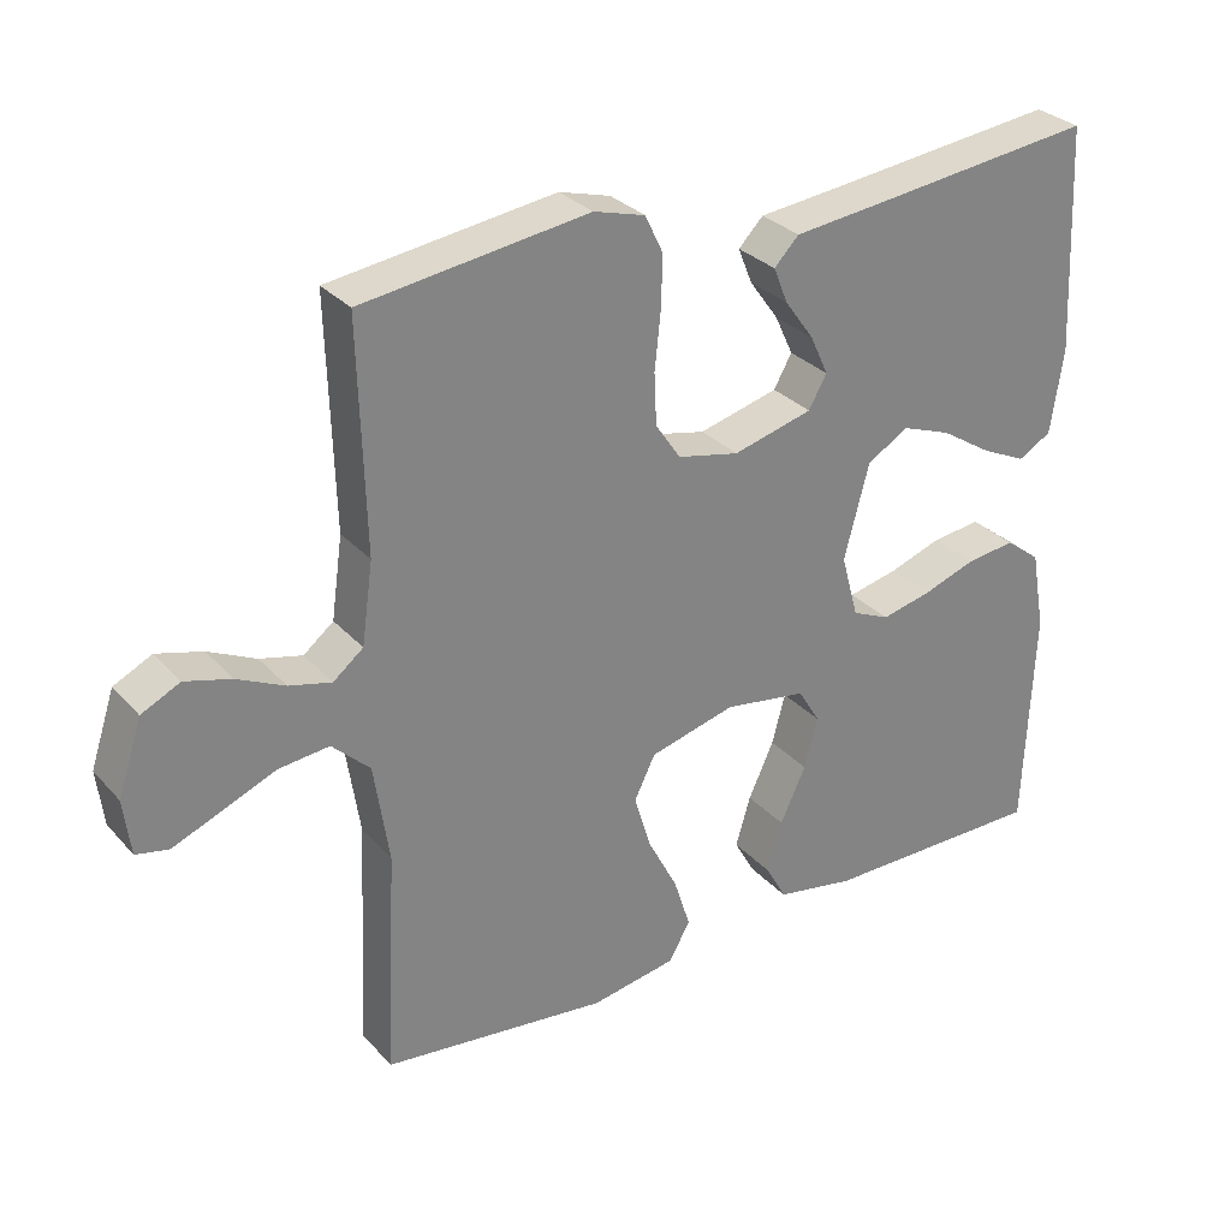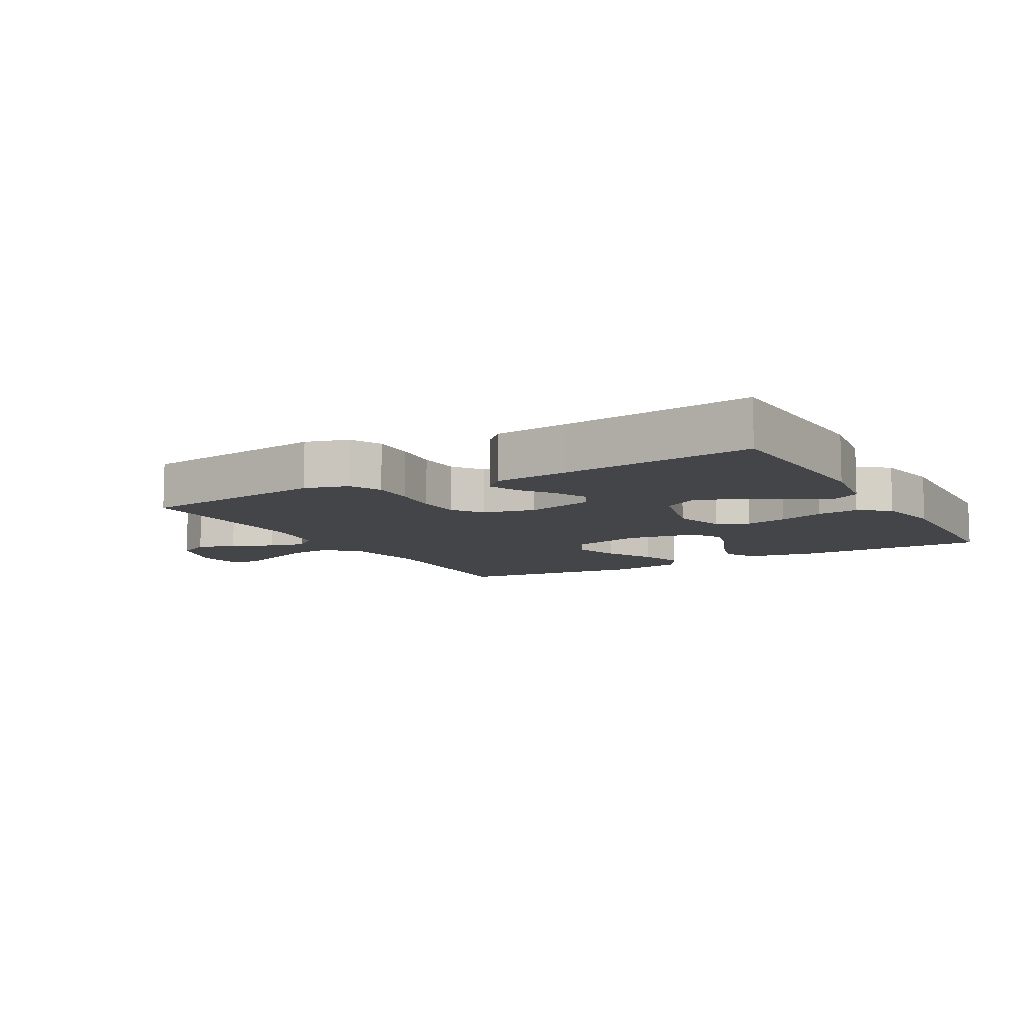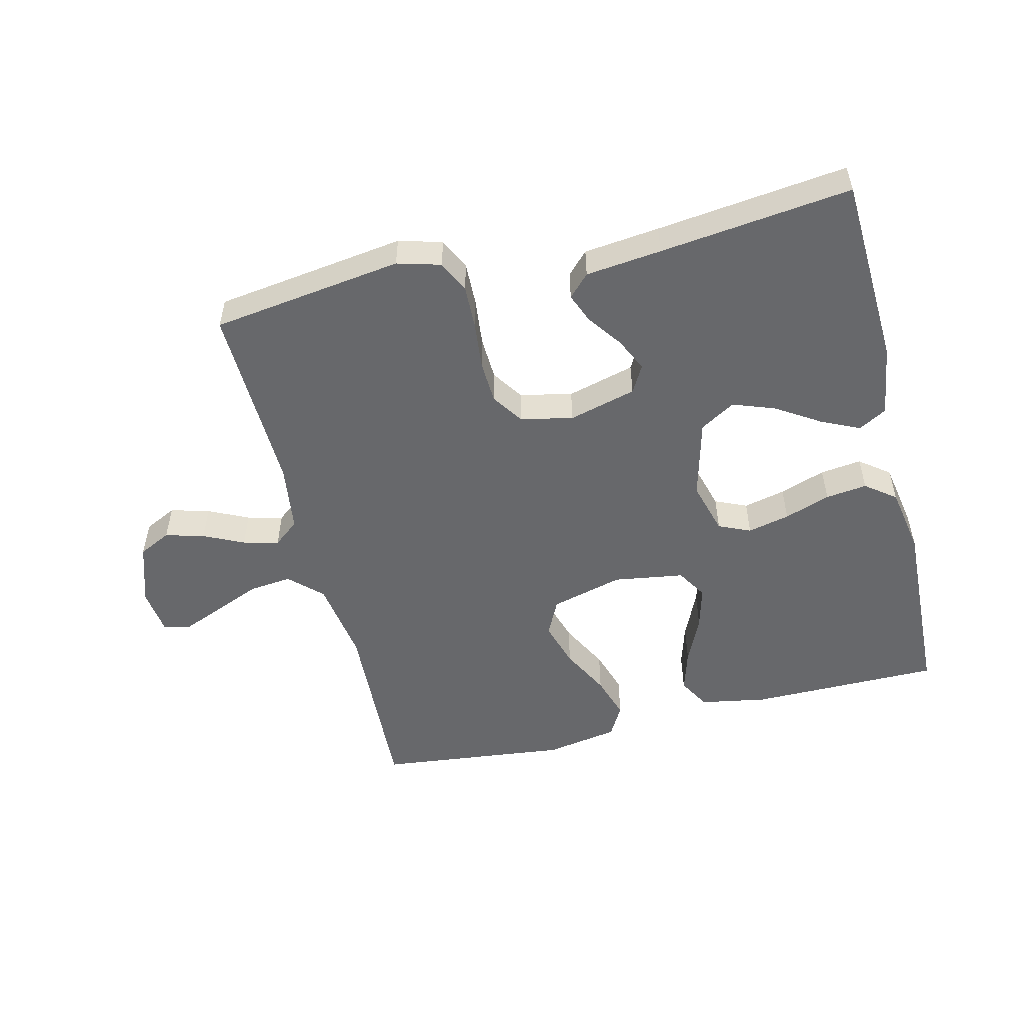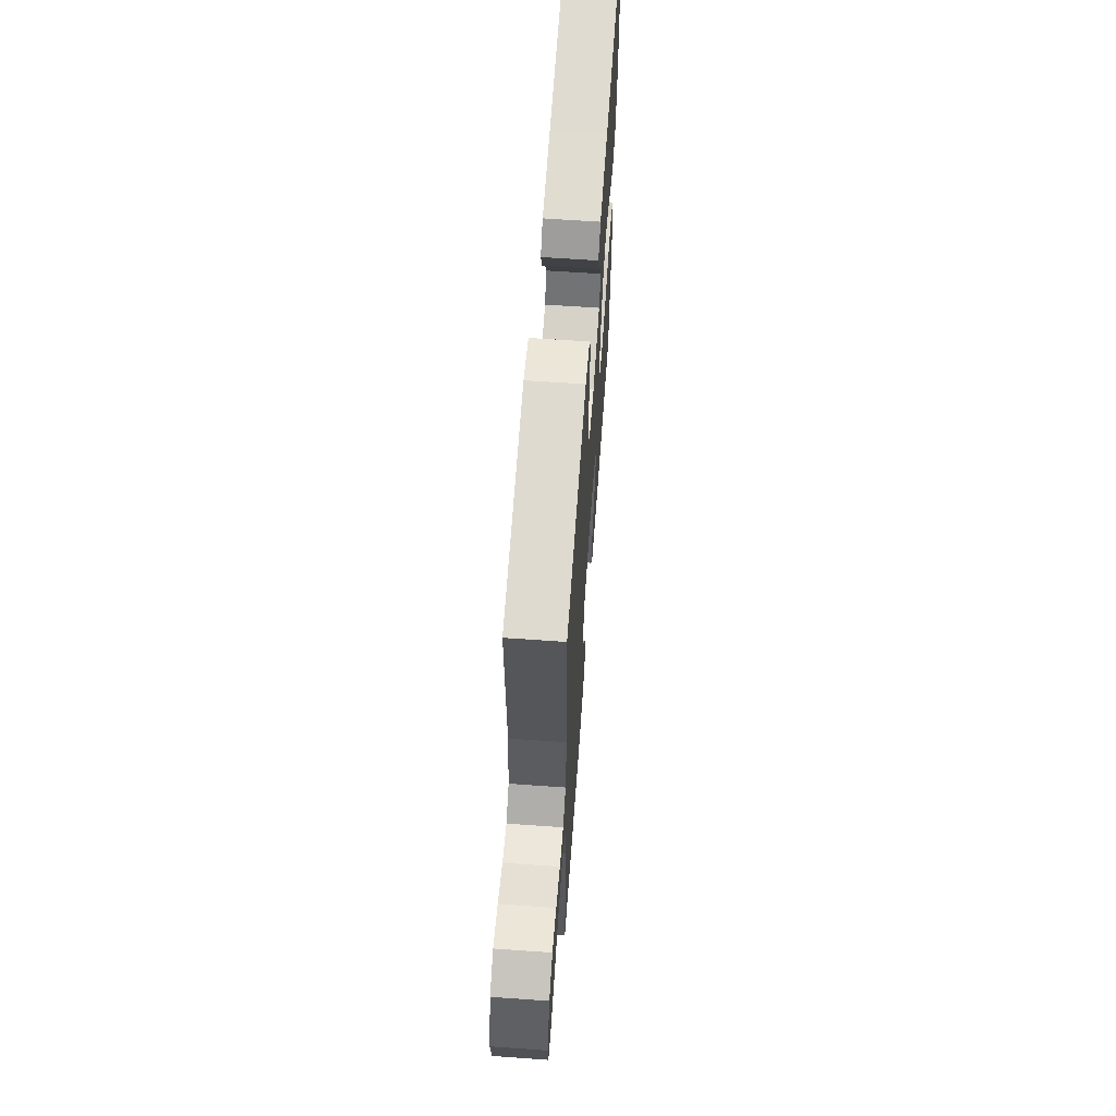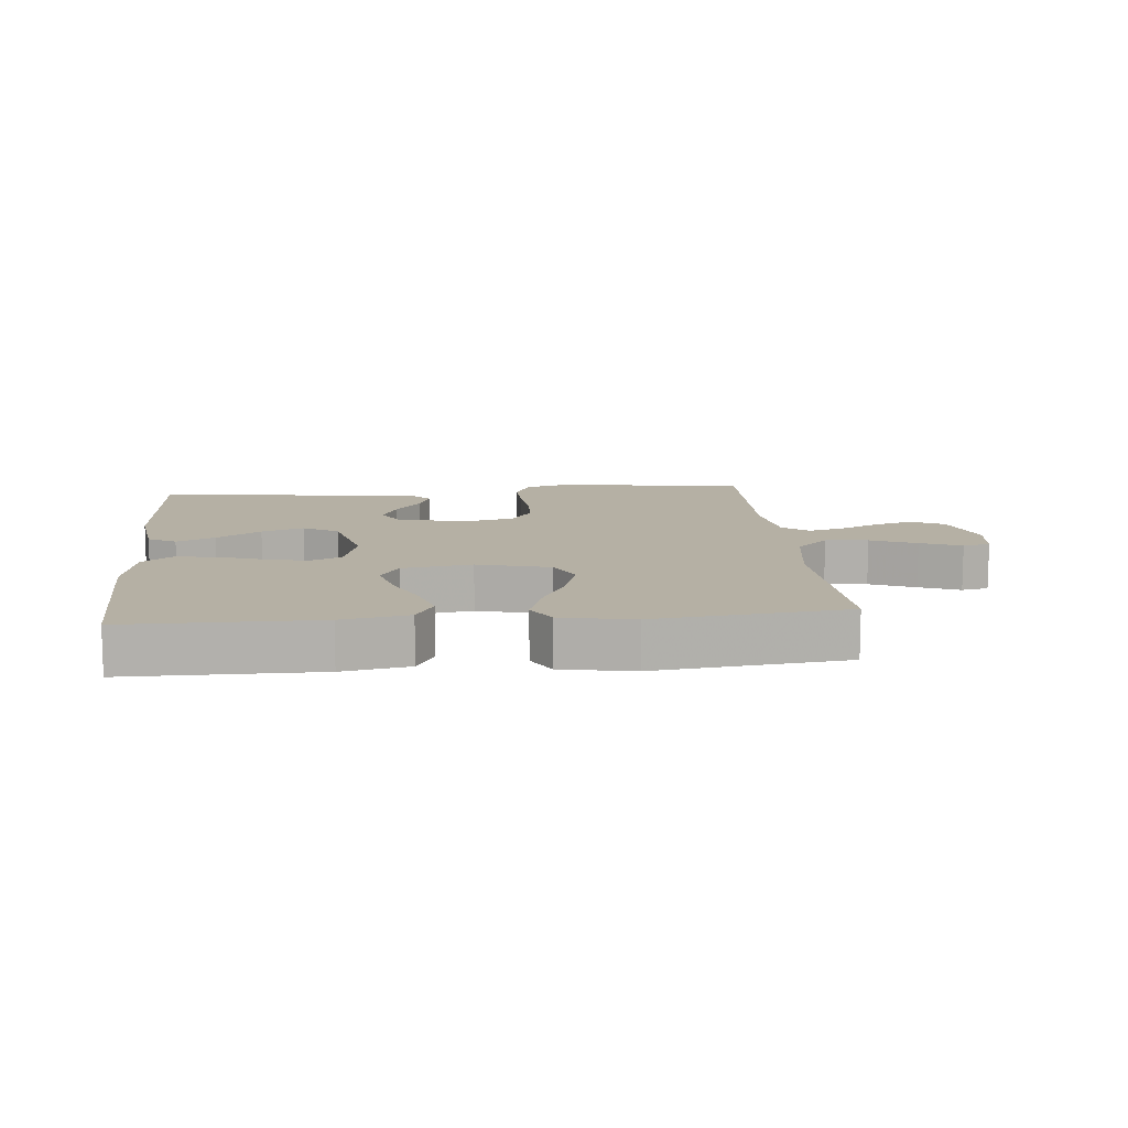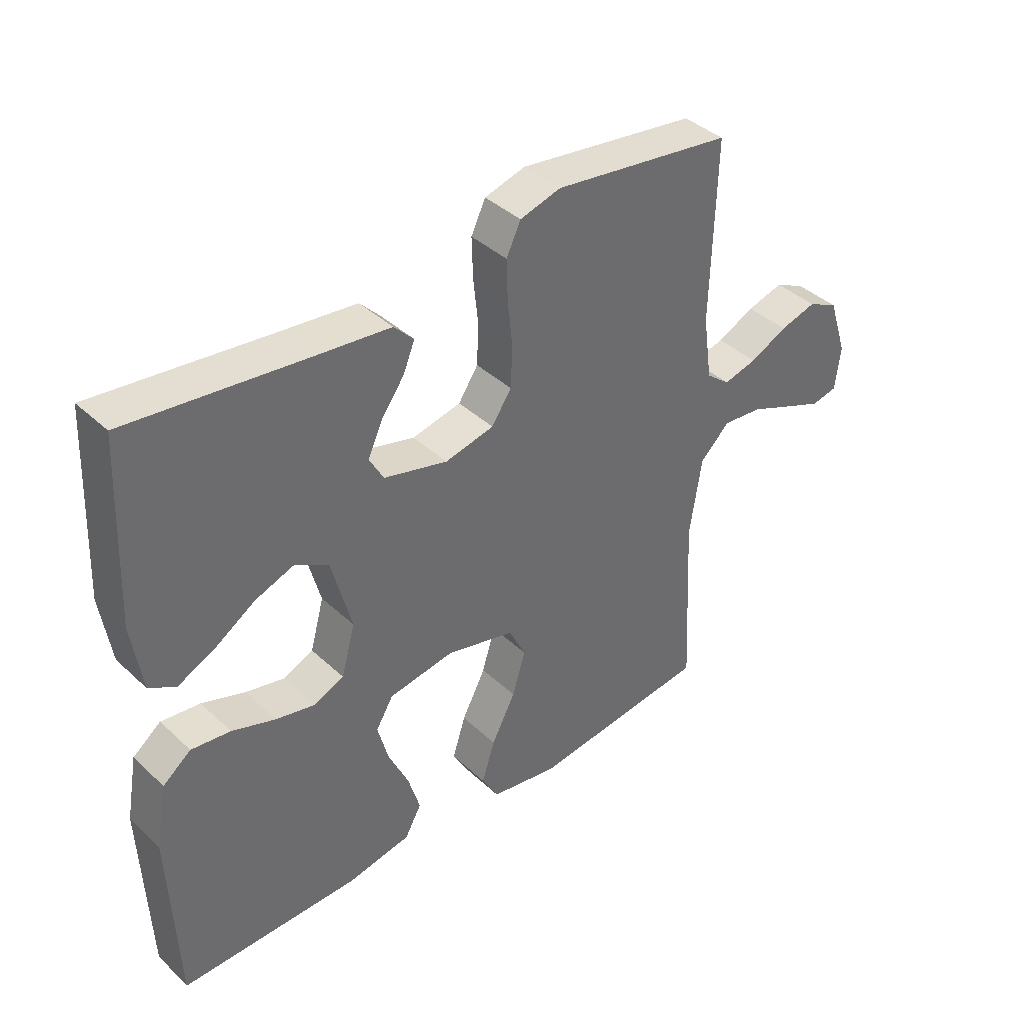
<metadata>
{"format":"obj","ext":"obj","renderer":"f3d","projection":"perspective","resolution":1024,"background":"white","views":[{"elev":29.8,"azim":-33.5,"up":"+Z"},{"elev":-9.1,"azim":29.4,"up":"+Y"},{"elev":-52.4,"azim":13.8,"up":"+Y"},{"elev":63.1,"azim":-85.9,"up":"+Z"},{"elev":11.6,"azim":174.7,"up":"+Y"},{"elev":39.6,"azim":138.8,"up":"+Z"}]}
</metadata>
<code>
v -0.5 0.07 -0.5
v -0.485 0.07 -0.2
v -0.505 0.07 -0.068
v -0.555 0.07 -0.02
v -0.622 0.07 -0.027
v -0.694 0.07 -0.057
v -0.758 0.07 -0.083
v -0.801 0.07 -0.074
v -0.81 0.07 0
v -0.778 0.07 0.097
v -0.727 0.07 0.122
v -0.666 0.07 0.105
v -0.603 0.07 0.075
v -0.547 0.07 0.061
v -0.507 0.07 0.093
v -0.492 0.07 0.2
v -0.5 0.07 0.5
v -0.2 0.07 0.541
v -0.132 0.07 0.522
v -0.108 0.07 0.472
v -0.11 0.07 0.404
v -0.118 0.07 0.329
v -0.115 0.07 0.261
v -0.082 0.07 0.212
v 0 0.07 0.194
v 0.106 0.07 0.222
v 0.13 0.07 0.265
v 0.106 0.07 0.317
v 0.067 0.07 0.371
v 0.048 0.07 0.418
v 0.081 0.07 0.452
v 0.2 0.07 0.465
v 0.5 0.07 0.5
v 0.514 0.07 0.2
v 0.497 0.07 0.087
v 0.453 0.07 0.062
v 0.393 0.07 0.09
v 0.324 0.07 0.134
v 0.258 0.07 0.158
v 0.203 0.07 0.125
v 0.17 0.07 0
v 0.193 0.07 -0.084
v 0.243 0.07 -0.106
v 0.309 0.07 -0.091
v 0.381 0.07 -0.066
v 0.446 0.07 -0.058
v 0.493 0.07 -0.094
v 0.512 0.07 -0.2
v 0.5 0.07 -0.5
v 0.2 0.07 -0.5
v 0.095 0.07 -0.481
v 0.067 0.07 -0.431
v 0.087 0.07 -0.364
v 0.121 0.07 -0.29
v 0.139 0.07 -0.223
v 0.11 0.07 -0.175
v 0 0.07 -0.158
v -0.114 0.07 -0.188
v -0.142 0.07 -0.245
v -0.12 0.07 -0.318
v -0.08 0.07 -0.395
v -0.058 0.07 -0.464
v -0.086 0.07 -0.514
v -0.2 0.07 -0.534
v -0.5 0 -0.5
v -0.485 0 -0.2
v -0.505 0 -0.068
v -0.555 0 -0.02
v -0.622 0 -0.027
v -0.694 0 -0.057
v -0.758 0 -0.083
v -0.801 0 -0.074
v -0.81 0 0
v -0.778 0 0.097
v -0.727 0 0.122
v -0.666 0 0.105
v -0.603 0 0.075
v -0.547 0 0.061
v -0.507 0 0.093
v -0.492 0 0.2
v -0.5 0 0.5
v -0.2 0 0.541
v -0.132 0 0.522
v -0.108 0 0.472
v -0.11 0 0.404
v -0.118 0 0.329
v -0.115 0 0.261
v -0.082 0 0.212
v 0 0 0.194
v 0.106 0 0.222
v 0.13 0 0.265
v 0.106 0 0.317
v 0.067 0 0.371
v 0.048 0 0.418
v 0.081 0 0.452
v 0.2 0 0.465
v 0.5 0 0.5
v 0.514 0 0.2
v 0.497 0 0.087
v 0.453 0 0.062
v 0.393 0 0.09
v 0.324 0 0.134
v 0.258 0 0.158
v 0.203 0 0.125
v 0.17 0 0
v 0.193 0 -0.084
v 0.243 0 -0.106
v 0.309 0 -0.091
v 0.381 0 -0.066
v 0.446 0 -0.058
v 0.493 0 -0.094
v 0.512 0 -0.2
v 0.5 0 -0.5
v 0.2 0 -0.5
v 0.095 0 -0.481
v 0.067 0 -0.431
v 0.087 0 -0.364
v 0.121 0 -0.29
v 0.139 0 -0.223
v 0.11 0 -0.175
v 0 0 -0.158
v -0.114 0 -0.188
v -0.142 0 -0.245
v -0.12 0 -0.318
v -0.08 0 -0.395
v -0.058 0 -0.464
v -0.086 0 -0.514
v -0.2 0 -0.534
f 63 64 1 2
f 60 61 62 63
f 59 60 63 2
f 58 59 2 3
f 57 58 3 4
f 56 57 4
f 51 52 53 54
f 51 54 55
f 50 51 55
f 49 50 55
f 48 49 55 56
f 44 45 46 47
f 43 44 47 48
f 35 36 37 38
f 35 38 39
f 32 33 34 35
f 32 35 39
f 31 32 39 40
f 28 29 30 31
f 27 28 31 40
f 19 20 21 22
f 19 22 23
f 16 17 18 19
f 15 16 19 23
f 14 15 23 24
f 10 11 12 13
f 10 13 14
f 9 10 14
f 8 9 14
f 5 6 7 8
f 5 8 14 24
f 43 48 56 4
f 26 27 40 41
f 25 26 41 42
f 4 5 24 25
f 4 25 42
f 4 42 43
f 66 65 128 127
f 127 126 125 124
f 66 127 124 123
f 67 66 123 122
f 68 67 122 121
f 68 121 120
f 118 117 116 115
f 119 118 115
f 119 115 114
f 119 114 113
f 120 119 113 112
f 111 110 109 108
f 112 111 108 107
f 102 101 100 99
f 103 102 99
f 99 98 97 96
f 103 99 96
f 104 103 96 95
f 95 94 93 92
f 104 95 92 91
f 86 85 84 83
f 87 86 83
f 83 82 81 80
f 87 83 80 79
f 88 87 79 78
f 77 76 75 74
f 78 77 74
f 78 74 73
f 78 73 72
f 72 71 70 69
f 88 78 72 69
f 68 120 112 107
f 105 104 91 90
f 106 105 90 89
f 89 88 69 68
f 106 89 68
f 107 106 68
f 1 65 66 2
f 2 66 67 3
f 3 67 68 4
f 4 68 69 5
f 5 69 70 6
f 6 70 71 7
f 7 71 72 8
f 8 72 73 9
f 9 73 74 10
f 10 74 75 11
f 11 75 76 12
f 12 76 77 13
f 13 77 78 14
f 14 78 79 15
f 15 79 80 16
f 16 80 81 17
f 17 81 82 18
f 18 82 83 19
f 19 83 84 20
f 20 84 85 21
f 21 85 86 22
f 22 86 87 23
f 23 87 88 24
f 24 88 89 25
f 25 89 90 26
f 26 90 91 27
f 27 91 92 28
f 28 92 93 29
f 29 93 94 30
f 30 94 95 31
f 31 95 96 32
f 32 96 97 33
f 33 97 98 34
f 34 98 99 35
f 35 99 100 36
f 36 100 101 37
f 37 101 102 38
f 38 102 103 39
f 39 103 104 40
f 40 104 105 41
f 41 105 106 42
f 42 106 107 43
f 43 107 108 44
f 44 108 109 45
f 45 109 110 46
f 46 110 111 47
f 47 111 112 48
f 48 112 113 49
f 49 113 114 50
f 50 114 115 51
f 51 115 116 52
f 52 116 117 53
f 53 117 118 54
f 54 118 119 55
f 55 119 120 56
f 56 120 121 57
f 57 121 122 58
f 58 122 123 59
f 59 123 124 60
f 60 124 125 61
f 61 125 126 62
f 62 126 127 63
f 63 127 128 64
f 64 128 65 1

</code>
